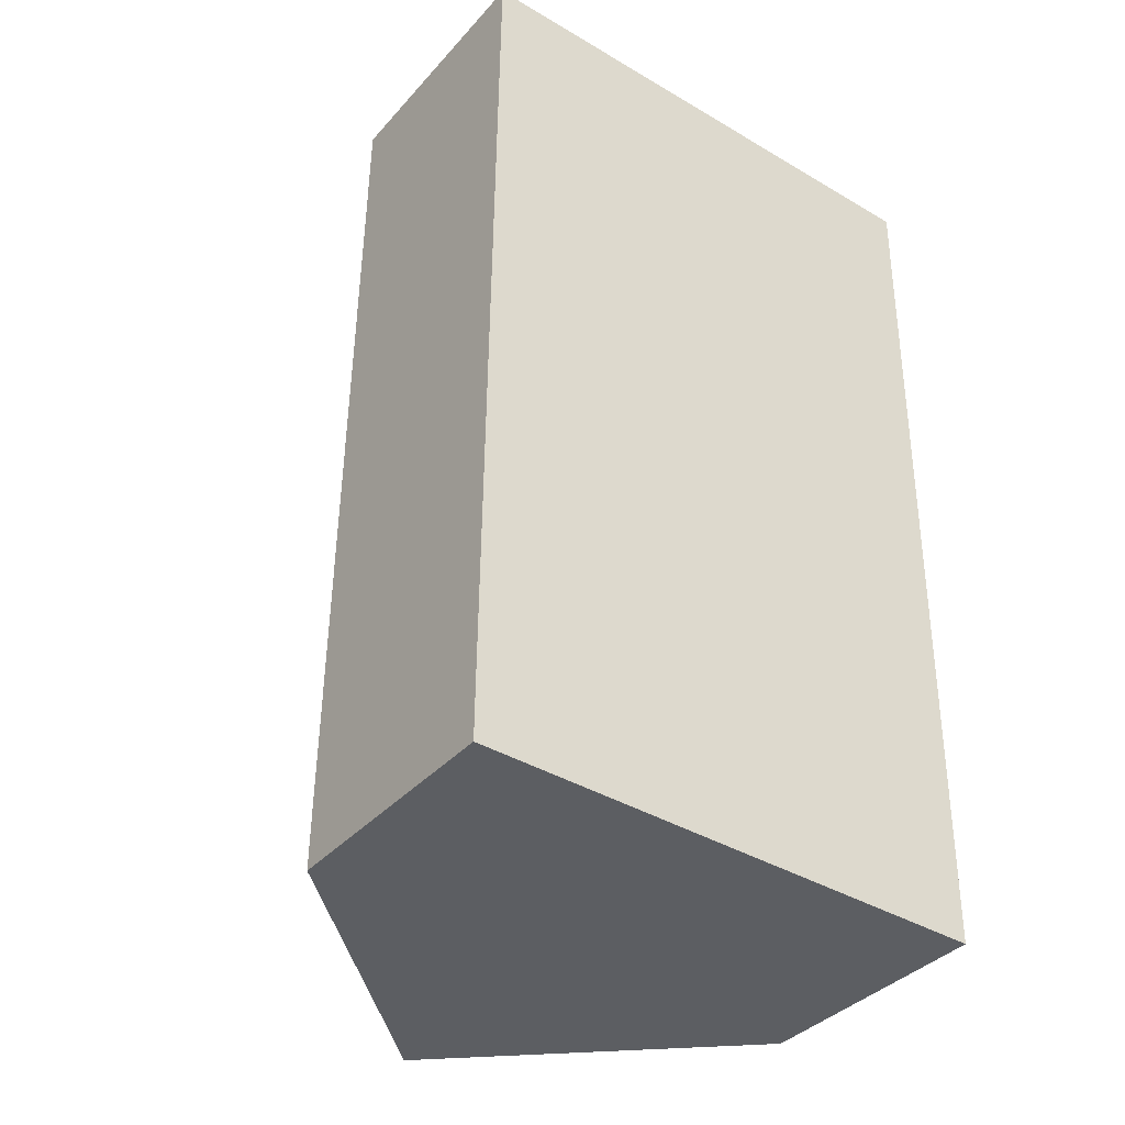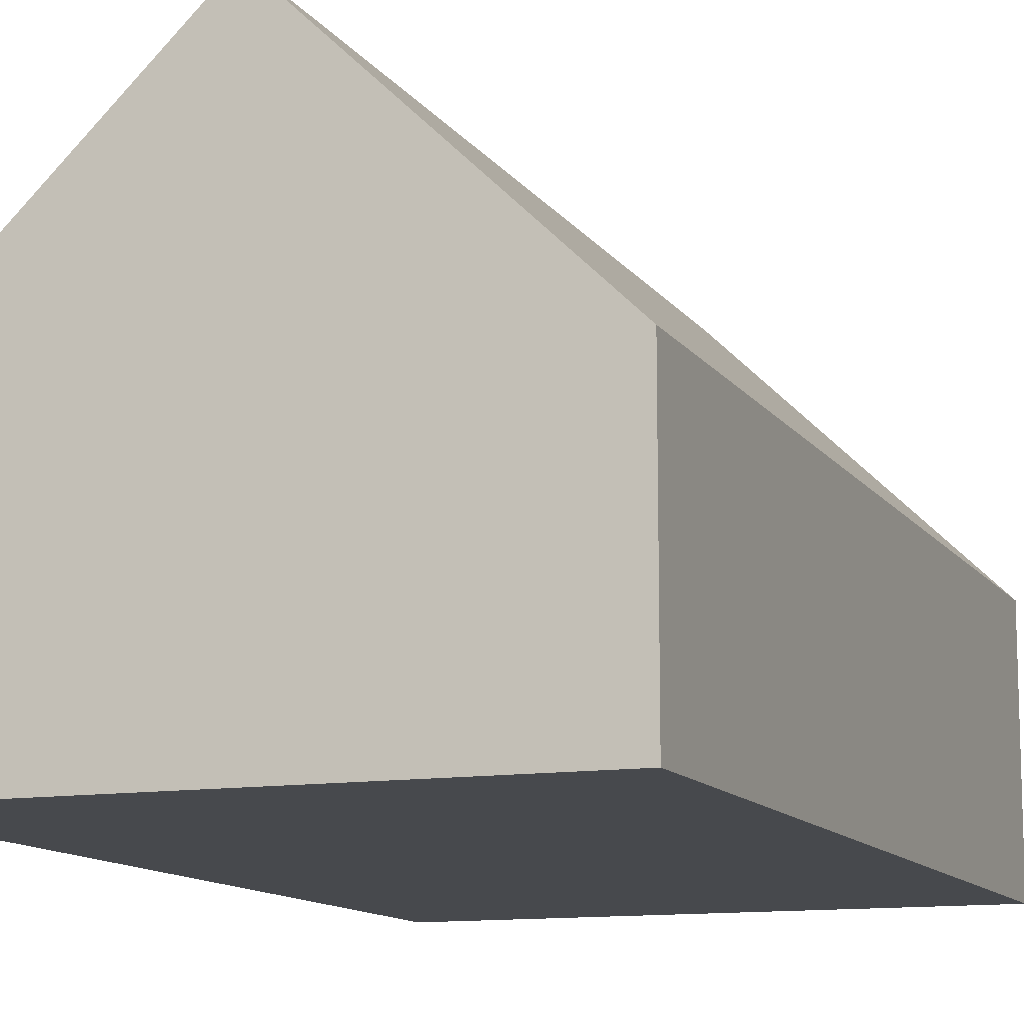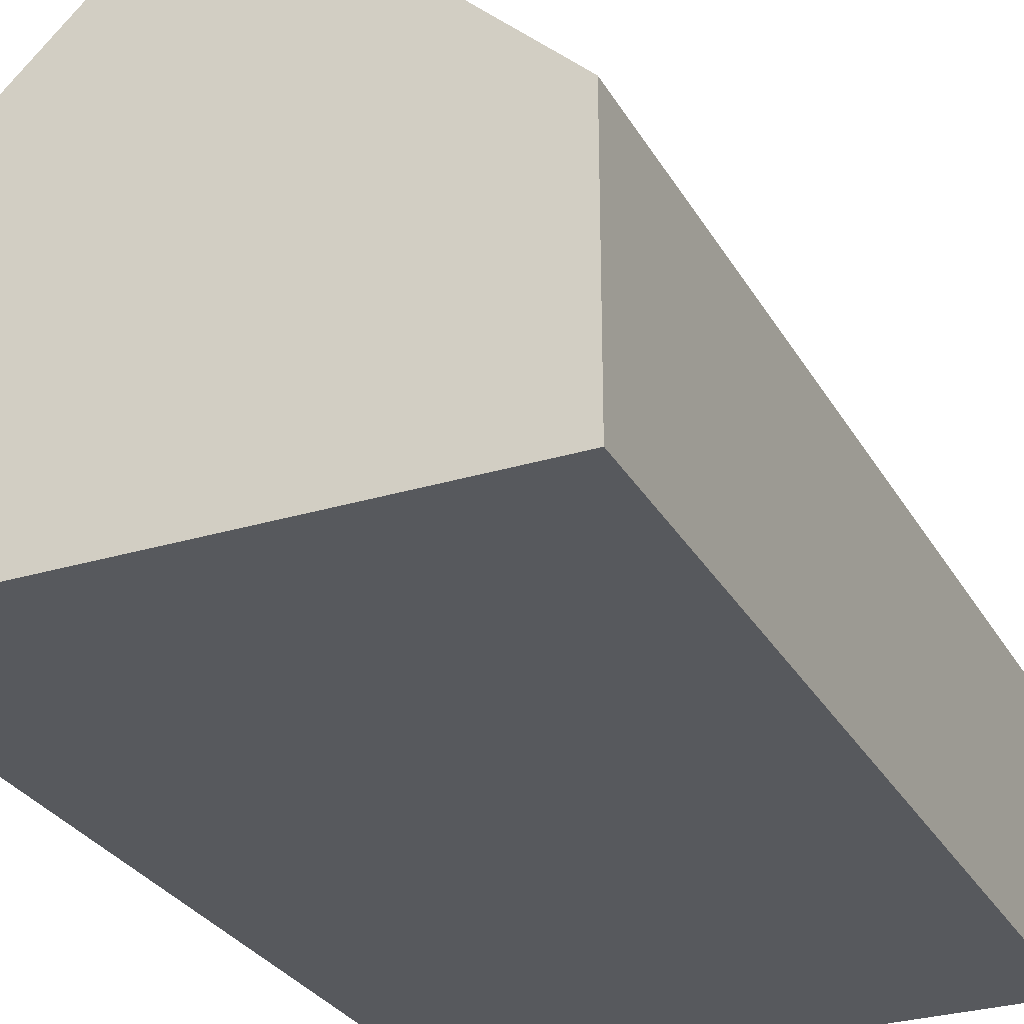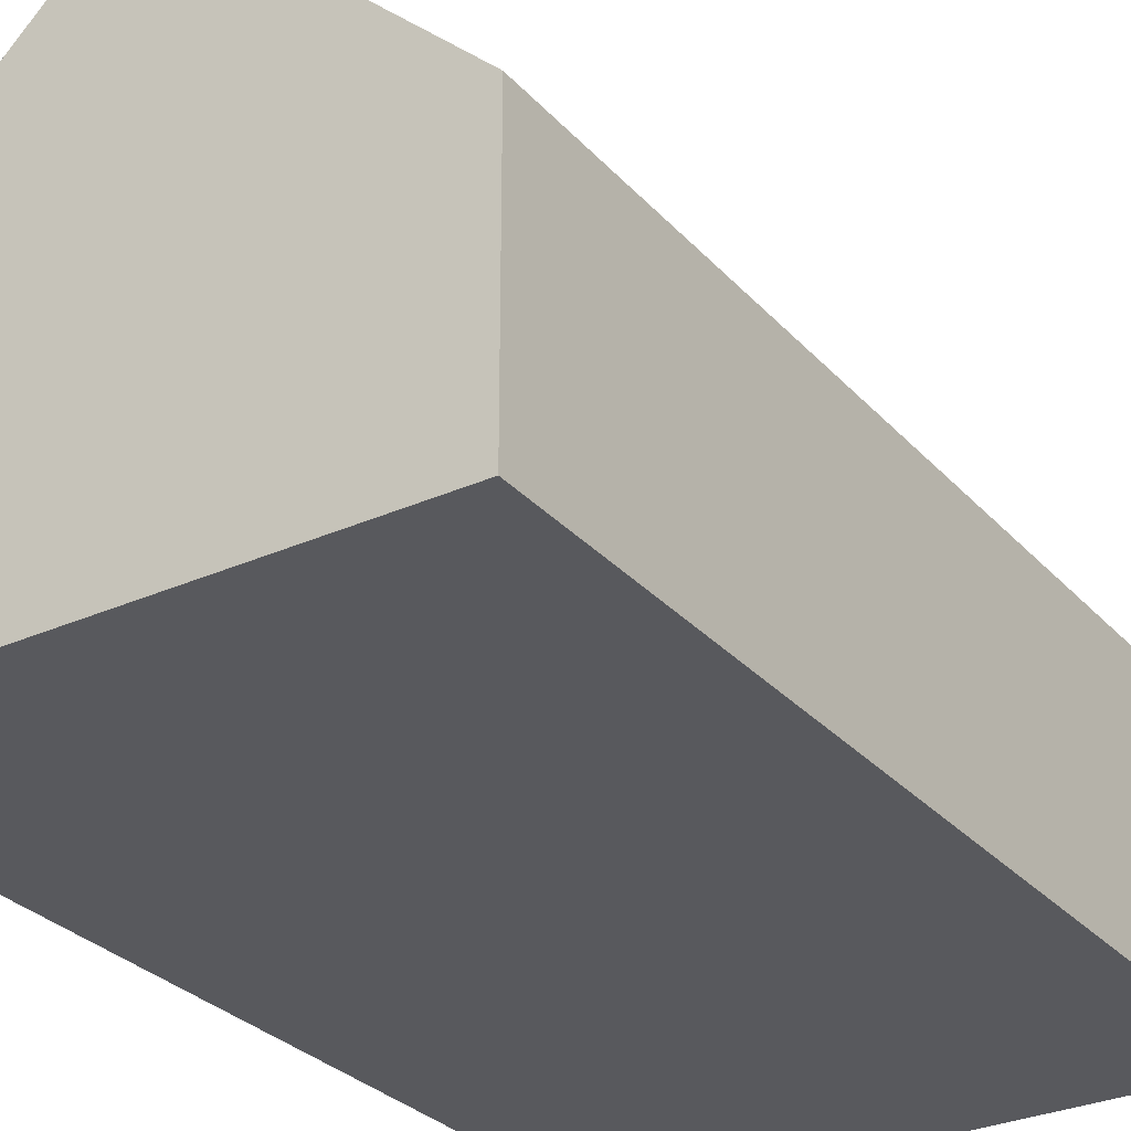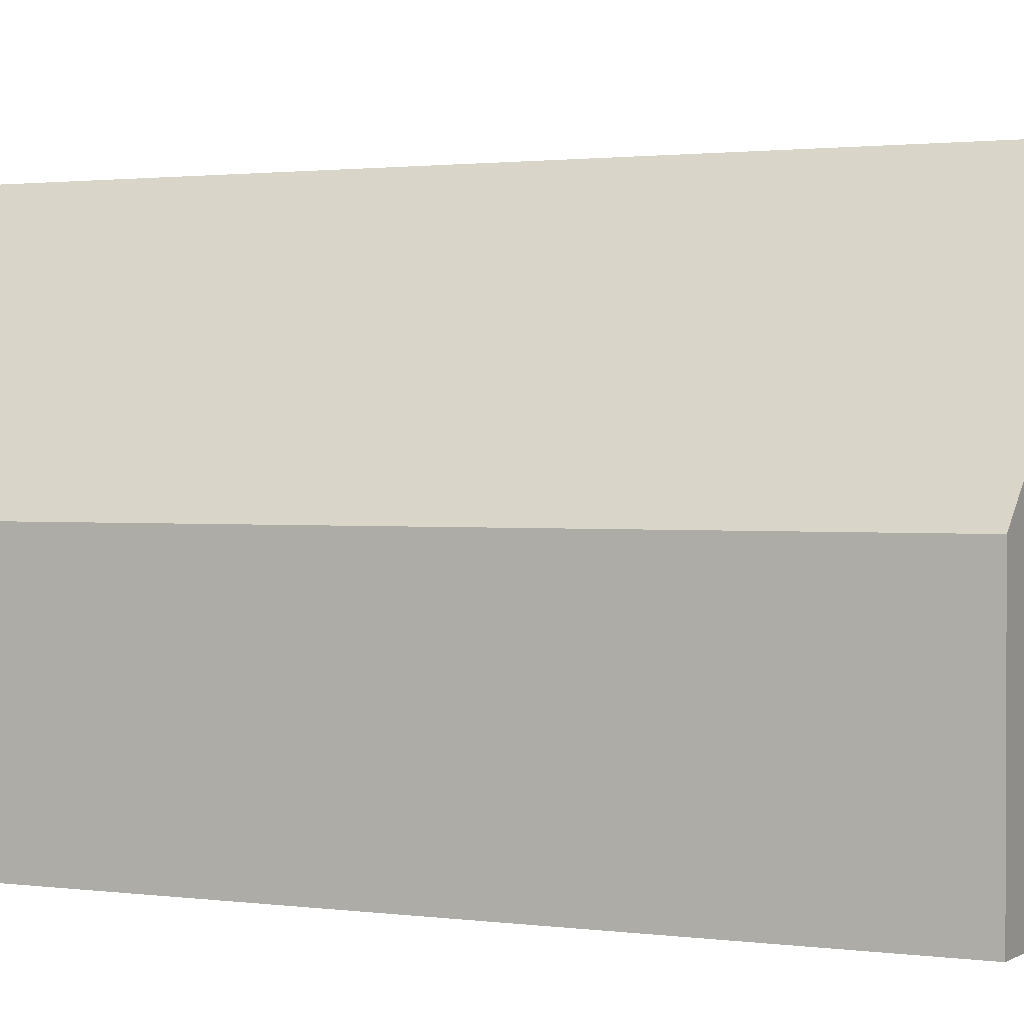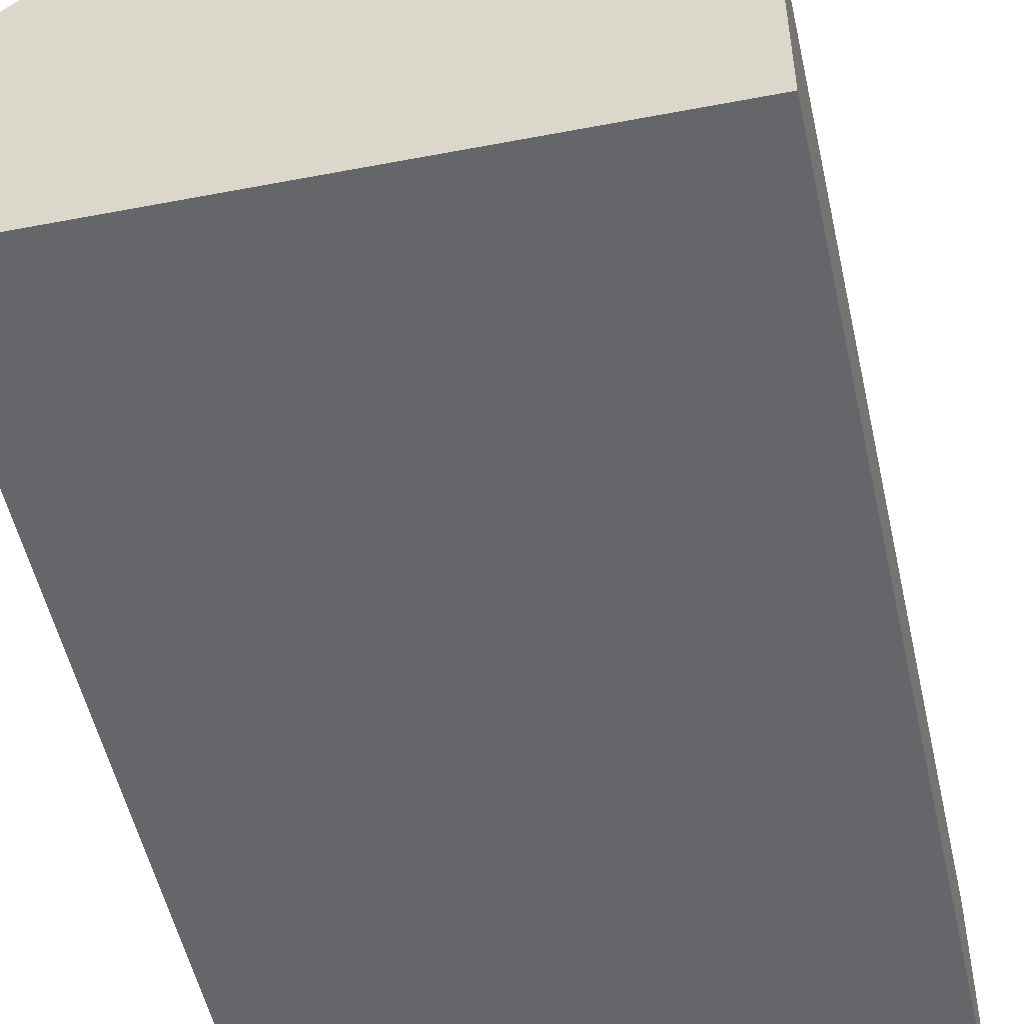
<metadata>
{"format":"obj","ext":"obj","renderer":"f3d","projection":"perspective","resolution":1024,"background":"white","views":[{"elev":-37.3,"azim":-36.1,"up":"+Z"},{"elev":-12.0,"azim":-158.0,"up":"+Y"},{"elev":-29.3,"azim":25.5,"up":"+Y"},{"elev":-30.1,"azim":34.5,"up":"+Y"},{"elev":1.3,"azim":118.2,"up":"+Y"},{"elev":-51.8,"azim":-166.9,"up":"+Y"}]}
</metadata>
<code>
v  1.495 2.874 -0.037
v  3.072 1.417 5.133
v  2.991 1.424 -0.073
v  1.563 2.88 5.171
v  0 1.424 8.719e-17
v  0.003 1.424 0.326
v  0.054 1.418 5.21
v  0 0 0
v  1.495 2.266e-18 -0.037
v  2.991 4.47e-18 -0.073
v  0.054 -3.19e-16 5.21
v  0.003 -1.996e-17 0.326
v  1.563 -3.166e-16 5.171
v  3.072 -3.143e-16 5.133
g defaultobject
f 1 2 3
f 2 1 4
f 5 4 1
f 4 5 6
f 4 6 7
f 3 5 1
f 5 3 8
f 8 3 9
f 9 3 10
f 8 6 5
f 6 8 7
f 7 8 11
f 11 8 12
f 11 4 7
f 4 11 2
f 2 11 13
f 2 13 14
f 2 10 3
f 10 2 14
f 12 13 11
f 13 12 8
f 13 8 9
f 13 9 14
f 14 9 10

</code>
